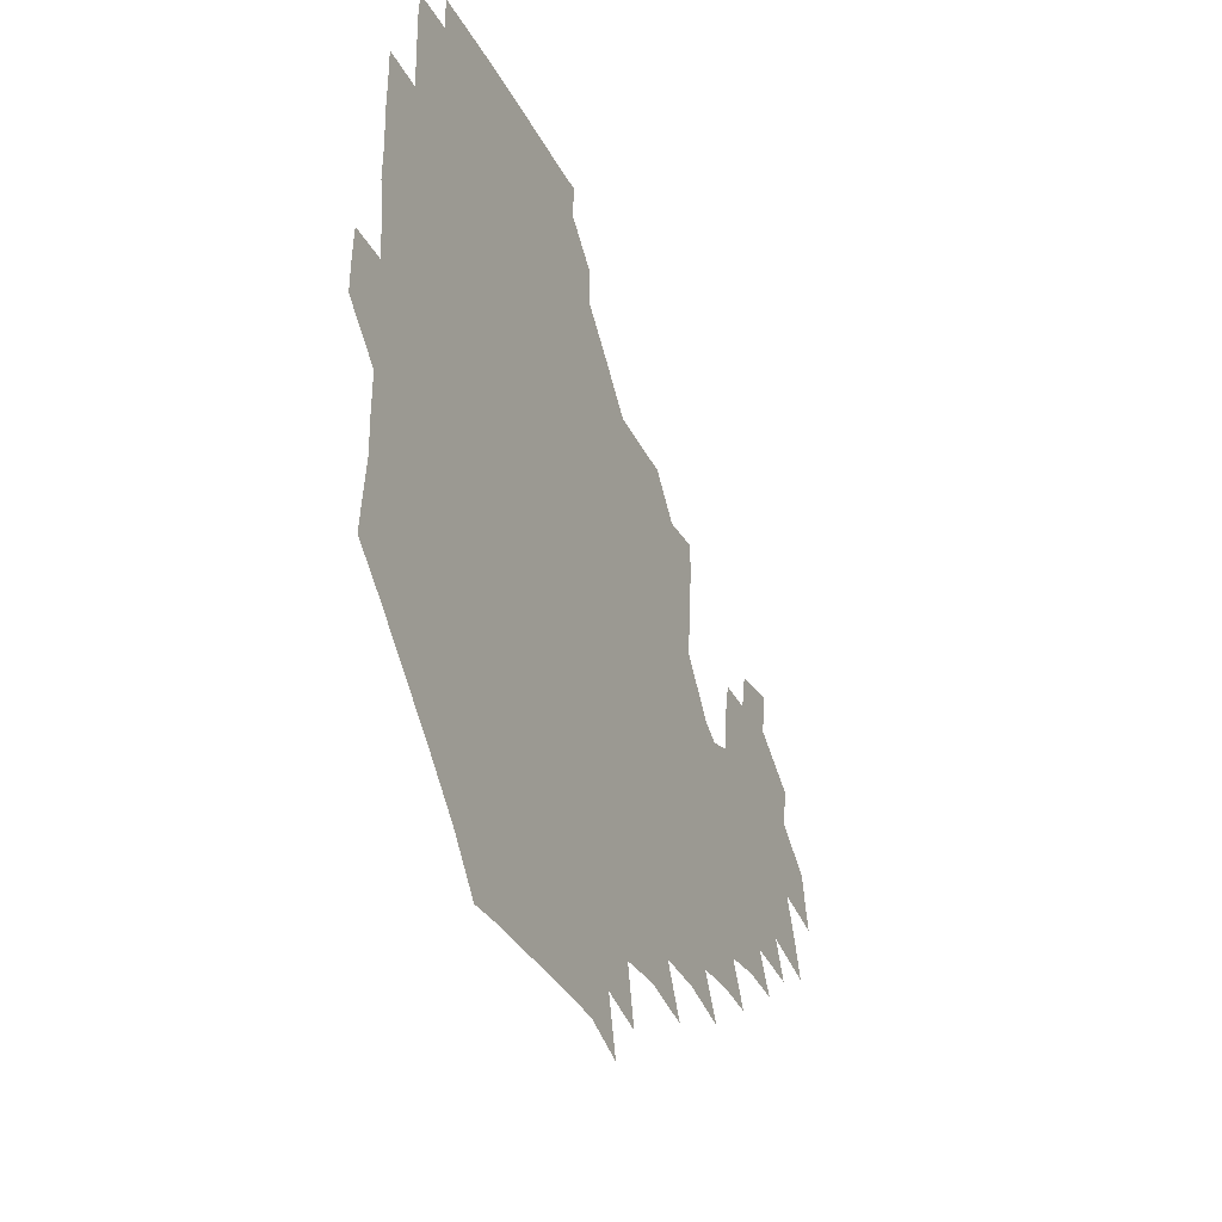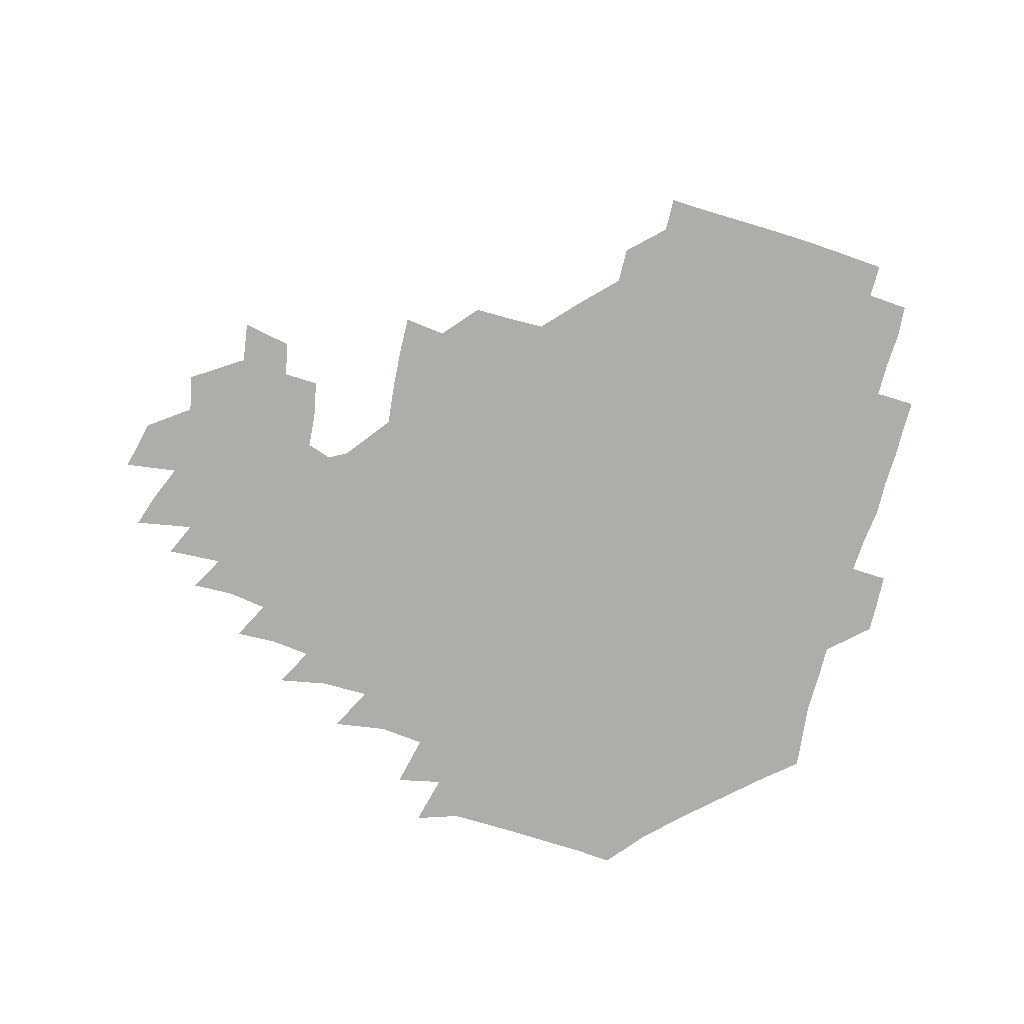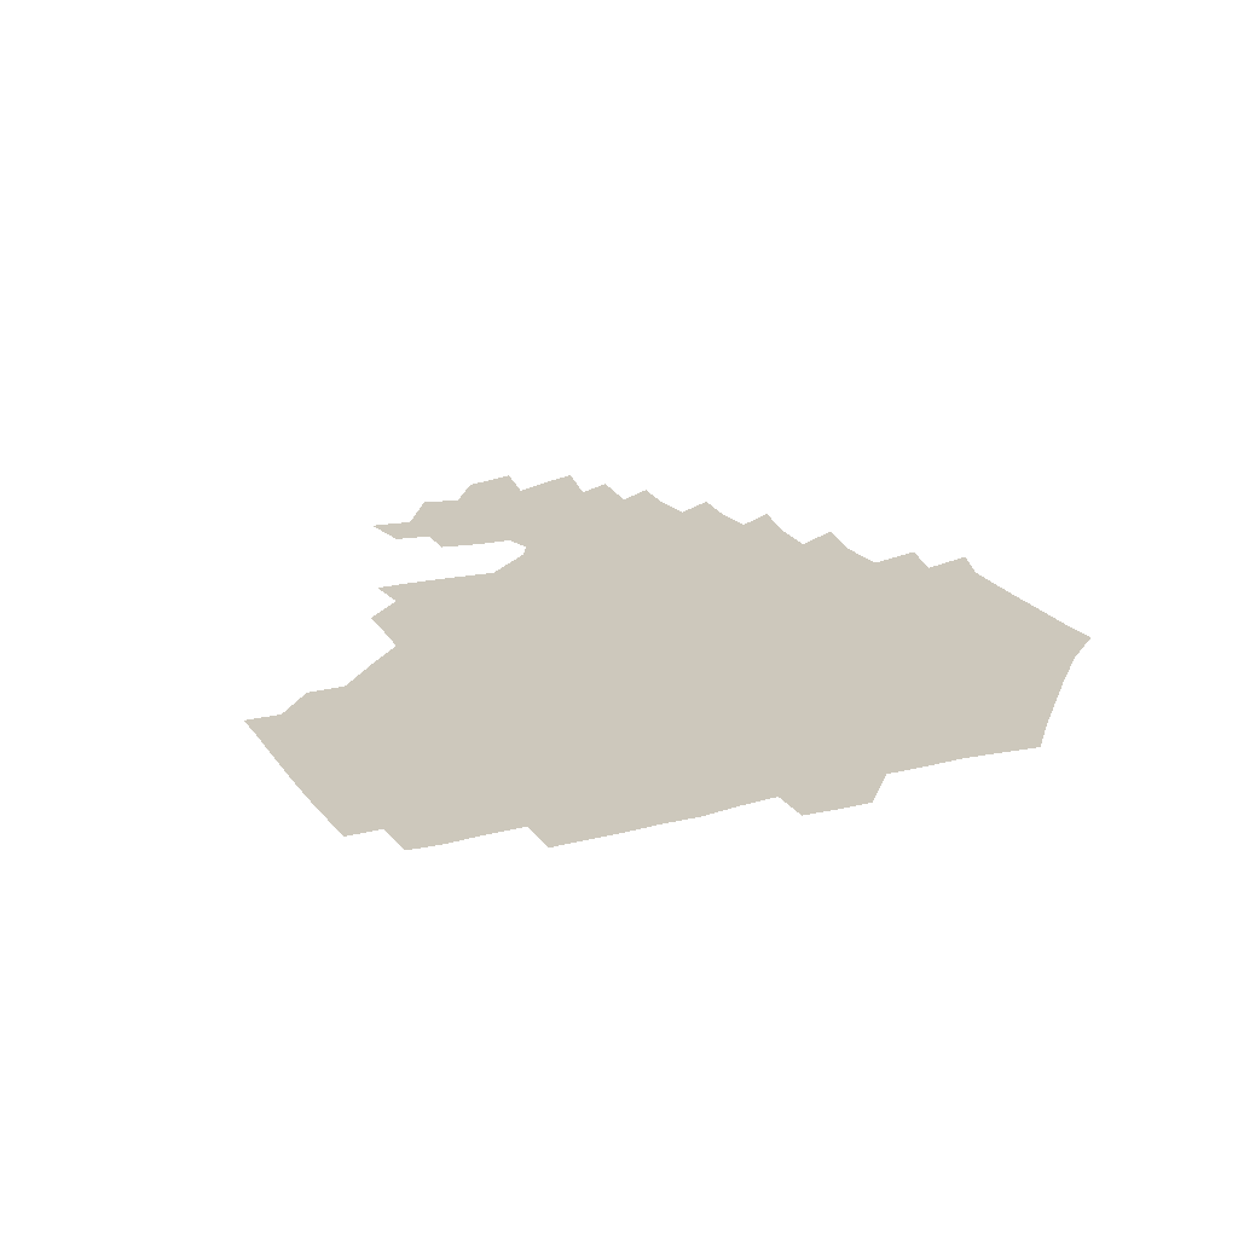
<metadata>
{"format":"obj","ext":"obj","renderer":"f3d","projection":"perspective","resolution":1024,"background":"white","views":[{"elev":-35.6,"azim":-66.3,"up":"+Y"},{"elev":-77.3,"azim":164.6,"up":"+Z"},{"elev":22.1,"azim":-114.3,"up":"+Z"}]}
</metadata>
<code>
v 191.3 256.5 0
v 191.6 270.5 0
v 192.5 283.7 0
v 205.4 178.2 0
v 206.9 192.3 0
v 208.7 208.1 0
v 208.5 224.2 0
v 208.8 240.6 0
v 208.6 255.6 0
v 209.1 270.2 0
v 208.7 284.2 0
v 207.8 299.6 0
v 206 315.3 0
v 206.5 330.4 0
v 206 345.3 0
v 206.3 359.2 0
v 206.3 371.9 0
v 220.5 165.3 0
v 222.2 179.7 0
v 224.6 195.1 0
v 225.8 210.3 0
v 228.2 226.1 0
v 228.7 241 0
v 226.7 255.8 0
v 226.7 270.6 0
v 226.3 285.4 0
v 225.9 300.3 0
v 225.6 315.3 0
v 224.7 330.3 0
v 224.8 344.9 0
v 225.1 358.9 0
v 223.7 372.4 0
v 223.8 387.2 0
v 223.1 402.2 0
v 224.1 416.2 0
v 236.7 150.6 0
v 237.1 165.5 0
v 239.5 180.9 0
v 240.5 195.9 0
v 241.6 211 0
v 242.6 226.1 0
v 244.7 241.4 0
v 242.9 256 0
v 241.8 270.9 0
v 241.5 285.8 0
v 242.7 300.7 0
v 241.4 315.7 0
v 241 330.7 0
v 241.7 345.5 0
v 241.7 360 0
v 241 374.6 0
v 241.2 389.1 0
v 241.3 403.5 0
v 242 417.5 0
v 242.1 431.7 0
v 253.8 134.9 0
v 255.3 151.4 0
v 255.9 166.8 0
v 256.3 181.7 0
v 257.2 196.8 0
v 257.4 211.6 0
v 257.8 226.5 0
v 258.6 241.4 0
v 258 256.1 0
v 257.3 271 0
v 257.1 286 0
v 256.6 301.1 0
v 256.5 316.1 0
v 257.2 331.1 0
v 257.1 345.9 0
v 257.4 360.7 0
v 256.9 375.5 0
v 256.8 390.2 0
v 257.4 404.8 0
v 257.9 419 0
v 258.7 432.9 0
v 270.2 118.8 0
v 272.5 137.5 0
v 272.6 152.8 0
v 272.3 167.6 0
v 272.9 182.7 0
v 272.5 197.2 0
v 273 212.1 0
v 273.1 226.7 0
v 273.1 241.4 0
v 272.3 256.2 0
v 271.7 271.2 0
v 271.3 286.2 0
v 271.4 301.2 0
v 271.4 316.3 0
v 271.9 331.3 0
v 271.7 346.3 0
v 271.3 361.2 0
v 272 376.1 0
v 271.8 390.8 0
v 273 405.6 0
v 272.9 419.9 0
v 274.3 434 0
v 284.7 101.2 0
v 287 121.9 0
v 287.8 138.5 0
v 287.6 153.4 0
v 288.2 168.6 0
v 288 183.1 0
v 288 197.7 0
v 288 212.3 0
v 288.3 226.9 0
v 287.6 241.5 0
v 287 256.2 0
v 286.2 271.3 0
v 286.5 286.2 0
v 286.1 301.4 0
v 286.2 316.4 0
v 286.4 331.5 0
v 286.4 346.5 0
v 286.7 361.6 0
v 286.5 376.5 0
v 287.2 391.5 0
v 287.3 406.1 0
v 288 420.6 0
v 288.7 434.6 0
v 300.9 102.6 0
v 302.4 123.5 0
v 302.6 139.3 0
v 302.4 154 0
v 302.6 169 0
v 302.7 183.6 0
v 302.2 197.8 0
v 303 212.7 0
v 303.4 227.1 0
v 302.5 241.4 0
v 301.6 256.3 0
v 301.1 271.3 0
v 301.1 286.3 0
v 300.8 301.5 0
v 301.2 316.6 0
v 301 331.6 0
v 301.2 346.7 0
v 301.3 361.7 0
v 301.3 376.7 0
v 301.7 391.7 0
v 301.6 406.3 0
v 302.5 420.9 0
v 303.2 435 0
v 317.4 103.1 0
v 317.2 123.5 0
v 316.9 139.4 0
v 316.9 154.6 0
v 316.9 169.6 0
v 316.9 184.1 0
v 317 198.5 0
v 317.3 212.9 0
v 317.8 227.2 0
v 317.2 241.3 0
v 316.6 256 0
v 315.9 271.2 0
v 315.7 286.5 0
v 315.5 301.6 0
v 315.7 316.7 0
v 315.7 331.7 0
v 315.8 346.7 0
v 316 361.8 0
v 316 376.8 0
v 316.3 392 0
v 316.6 406.7 0
v 317.1 421.1 0
v 317.7 435.3 0
v 334.1 103.7 0
v 332.2 123.3 0
v 331.5 139.1 0
v 331.1 154.8 0
v 331 170.1 0
v 331 184.3 0
v 331 198.7 0
v 331.2 213 0
v 331.5 227.4 0
v 331.4 241.4 0
v 331.2 255.7 0
v 330.5 271.2 0
v 330.2 287 0
v 330.2 301.8 0
v 330.4 316.6 0
v 330.5 331.7 0
v 330.7 346.8 0
v 330.8 361.8 0
v 331 376.9 0
v 331.1 392 0
v 331.5 406.7 0
v 331.8 421.3 0
v 332.3 435.5 0
v 350.6 104.1 0
v 347.5 123.1 0
v 346.1 139.6 0
v 345.5 154.6 0
v 345 170.1 0
v 344.9 184.6 0
v 345 198.9 0
v 345.1 213.4 0
v 345.2 227.5 0
v 345.4 241.5 0
v 345.3 255.9 0
v 345.1 271 0
v 344.7 286.7 0
v 344.9 301.6 0
v 345.2 316.5 0
v 345.6 331.5 0
v 345.6 346.7 0
v 345.9 361.7 0
v 346.3 376.8 0
v 346.5 391.9 0
v 346.4 407 0
v 347 421.7 0
v 347.4 436.2 0
v 366.6 104.2 0
v 363.1 122.7 0
v 361 139.8 0
v 359.9 155 0
v 358.9 170.6 0
v 359.1 184.4 0
v 358.9 199.1 0
v 358.9 213.6 0
v 358.9 228 0
v 359.1 241.7 0
v 359.3 255.9 0
v 359.4 270.9 0
v 359.6 286 0
v 359.8 301.1 0
v 360.1 316.1 0
v 360.5 331.4 0
v 360.8 346.4 0
v 361.3 361.5 0
v 361.8 376.6 0
v 362.1 391.8 0
v 362.5 407 0
v 385.2 97.96 0
v 379.9 119.9 0
v 376.1 140.2 0
v 374.4 155.6 0
v 373.3 170.6 0
v 372.6 185.6 0
v 372.7 199.5 0
v 372.3 214.3 0
v 372.4 228.2 0
v 372.5 242 0
v 373.1 256 0
v 373.6 270.6 0
v 374.1 285.3 0
v 374.5 300.3 0
v 374.9 315.6 0
v 375.5 331 0
v 376.1 346 0
v 376.6 361.1 0
v 377.6 376.2 0
v 399.8 115.5 0
v 394.9 138 0
v 389.4 156.3 0
v 387.7 171.1 0
v 387 185.6 0
v 386.1 200.4 0
v 385.4 214.9 0
v 385.5 228.6 0
v 385.9 242.2 0
v 386.6 256.1 0
v 387.3 270.3 0
v 388 284.7 0
v 388.8 299.8 0
v 389.6 315 0
v 390.4 330.4 0
v 391.1 345.4 0
v 392.4 360.3 0
v 414.9 140 0
v 407.6 156.3 0
v 404.5 170.5 0
v 402.9 185.1 0
v 400.8 200.1 0
v 399.7 214.6 0
v 400.4 228.2 0
v 400.2 242.3 0
v 400.3 256.3 0
v 401.2 270.3 0
v 402.2 284.7 0
v 403 299.3 0
v 404.2 314.6 0
v 405 329.6 0
v 406.2 344.7 0
v 408.4 360 0
v 438.3 136.3 0
v 428.6 155.5 0
v 421.6 170.7 0
v 419.8 184.4 0
v 416.5 199.7 0
v 413.5 214.9 0
v 414 228.4 0
v 414.3 242.2 0
v 415.1 256.2 0
v 415.7 270.2 0
v 416.2 284.3 0
v 417.3 298.7 0
v 419.3 314 0
v 420 329.1 0
v 421.6 344.2 0
v 424.5 360 0
v 449.7 155.5 0
v 443 169.6 0
v 438.7 183.5 0
v 434.2 198.8 0
v 429.1 214.7 0
v 427.8 228.5 0
v 427.8 242.2 0
v 429.4 255.8 0
v 430.1 269.6 0
v 430.7 283.6 0
v 433.2 297.8 0
v 435.2 313.4 0
v 436.5 329.2 0
v 438.2 344.2 0
v 471.3 151.4 0
v 462.2 168.3 0
v 456 183.2 0
v 452.4 197.3 0
v 446.9 213.4 0
v 443.6 228 0
v 443.4 241.4 0
v 444.7 254.9 0
v 445.2 268.5 0
v 448.2 281.6 0
v 452.3 294.7 0
v 454.5 313.8 0
v 455.7 331.3 0
v 456.2 346.3 0
v 480.1 170.3 0
v 472.6 184.9 0
v 467.1 198.9 0
v 463.8 212.6 0
v 459.5 227.4 0
v 458.1 240.6 0
v 460.3 252.7 0
v 463.2 264.5 0
v 468.3 274.1 0
v 498 169.5 0
v 489.3 186.4 0
v 482.7 200.5 0
v 476.6 214.9 0
v 473.4 227.8 0
v 471.4 240.3 0
v 471.7 251.4 0
v 473.3 261.4 0
v 476.4 269.6 0
v 506.8 188.9 0
v 500 202 0
v 495 215.1 0
v 490.4 227.7 0
v 488.2 239.8 0
v 486.6 251.2 0
v 486.3 261.9 0
v 487.2 273.3 0
v 488.5 288.5 0
v 491.6 304 0
v 525.1 188.3 0
v 516.6 203.6 0
v 514 215.8 0
v 508.7 228.4 0
v 506.2 240.7 0
v 505.2 253.4 0
v 505.1 266 0
v 504.4 278.4 0
v 505 291 0
v 506.9 304.4 0
v 509.8 319 0
v 541.1 202.2 0
v 534.3 217 0
v 530.5 229.1 0
v 527.2 241.8 0
v 525.7 254 0
v 524.9 266.6 0
v 524.7 279.5 0
v 527.3 292.6 0
v 528.6 305.7 0
v 531.2 323.1 0
v 560 212.3 0
v 555.4 226.3 0
v 548.5 242.9 0
v 547.1 253.4 0
v 546.7 264.3 0
v 548.1 275 0
v 551.6 290.5 0
v 571.8 239.6 0
v 569 250.4 0
v 566.7 261.5 0
f 8 9 1
f 1 9 2
f 9 10 2
f 2 10 3
f 10 11 3
f 18 19 4
f 4 19 5
f 19 20 5
f 5 20 6
f 20 21 6
f 6 21 7
f 21 22 7
f 7 22 8
f 22 23 8
f 8 23 9
f 23 24 9
f 9 24 10
f 24 25 10
f 10 25 11
f 25 26 11
f 11 26 12
f 26 27 12
f 12 27 13
f 27 28 13
f 13 28 14
f 28 29 14
f 14 29 15
f 29 30 15
f 15 30 16
f 30 31 16
f 16 31 17
f 31 32 17
f 36 37 18
f 18 37 19
f 37 38 19
f 19 38 20
f 38 39 20
f 20 39 21
f 39 40 21
f 21 40 22
f 40 41 22
f 22 41 23
f 41 42 23
f 23 42 24
f 42 43 24
f 24 43 25
f 43 44 25
f 25 44 26
f 44 45 26
f 26 45 27
f 45 46 27
f 27 46 28
f 46 47 28
f 28 47 29
f 47 48 29
f 29 48 30
f 48 49 30
f 30 49 31
f 49 50 31
f 31 50 32
f 50 51 32
f 32 51 33
f 51 52 33
f 33 52 34
f 52 53 34
f 34 53 35
f 53 54 35
f 56 57 36
f 36 57 37
f 57 58 37
f 37 58 38
f 58 59 38
f 38 59 39
f 59 60 39
f 39 60 40
f 60 61 40
f 40 61 41
f 61 62 41
f 41 62 42
f 62 63 42
f 42 63 43
f 63 64 43
f 43 64 44
f 64 65 44
f 44 65 45
f 65 66 45
f 45 66 46
f 66 67 46
f 46 67 47
f 67 68 47
f 47 68 48
f 68 69 48
f 48 69 49
f 69 70 49
f 49 70 50
f 70 71 50
f 50 71 51
f 71 72 51
f 51 72 52
f 72 73 52
f 52 73 53
f 73 74 53
f 53 74 54
f 74 75 54
f 54 75 55
f 75 76 55
f 77 78 56
f 56 78 57
f 78 79 57
f 57 79 58
f 79 80 58
f 58 80 59
f 80 81 59
f 59 81 60
f 81 82 60
f 60 82 61
f 82 83 61
f 61 83 62
f 83 84 62
f 62 84 63
f 84 85 63
f 63 85 64
f 85 86 64
f 64 86 65
f 86 87 65
f 65 87 66
f 87 88 66
f 66 88 67
f 88 89 67
f 67 89 68
f 89 90 68
f 68 90 69
f 90 91 69
f 69 91 70
f 91 92 70
f 70 92 71
f 92 93 71
f 71 93 72
f 93 94 72
f 72 94 73
f 94 95 73
f 73 95 74
f 95 96 74
f 74 96 75
f 96 97 75
f 75 97 76
f 97 98 76
f 99 100 77
f 77 100 78
f 100 101 78
f 78 101 79
f 101 102 79
f 79 102 80
f 102 103 80
f 80 103 81
f 103 104 81
f 81 104 82
f 104 105 82
f 82 105 83
f 105 106 83
f 83 106 84
f 106 107 84
f 84 107 85
f 107 108 85
f 85 108 86
f 108 109 86
f 86 109 87
f 109 110 87
f 87 110 88
f 110 111 88
f 88 111 89
f 111 112 89
f 89 112 90
f 112 113 90
f 90 113 91
f 113 114 91
f 91 114 92
f 114 115 92
f 92 115 93
f 115 116 93
f 93 116 94
f 116 117 94
f 94 117 95
f 117 118 95
f 95 118 96
f 118 119 96
f 96 119 97
f 119 120 97
f 97 120 98
f 120 121 98
f 99 122 100
f 122 123 100
f 100 123 101
f 123 124 101
f 101 124 102
f 124 125 102
f 102 125 103
f 125 126 103
f 103 126 104
f 126 127 104
f 104 127 105
f 127 128 105
f 105 128 106
f 128 129 106
f 106 129 107
f 129 130 107
f 107 130 108
f 130 131 108
f 108 131 109
f 131 132 109
f 109 132 110
f 132 133 110
f 110 133 111
f 133 134 111
f 111 134 112
f 134 135 112
f 112 135 113
f 135 136 113
f 113 136 114
f 136 137 114
f 114 137 115
f 137 138 115
f 115 138 116
f 138 139 116
f 116 139 117
f 139 140 117
f 117 140 118
f 140 141 118
f 118 141 119
f 141 142 119
f 119 142 120
f 142 143 120
f 120 143 121
f 143 144 121
f 122 145 123
f 145 146 123
f 123 146 124
f 146 147 124
f 124 147 125
f 147 148 125
f 125 148 126
f 148 149 126
f 126 149 127
f 149 150 127
f 127 150 128
f 150 151 128
f 128 151 129
f 151 152 129
f 129 152 130
f 152 153 130
f 130 153 131
f 153 154 131
f 131 154 132
f 154 155 132
f 132 155 133
f 155 156 133
f 133 156 134
f 156 157 134
f 134 157 135
f 157 158 135
f 135 158 136
f 158 159 136
f 136 159 137
f 159 160 137
f 137 160 138
f 160 161 138
f 138 161 139
f 161 162 139
f 139 162 140
f 162 163 140
f 140 163 141
f 163 164 141
f 141 164 142
f 164 165 142
f 142 165 143
f 165 166 143
f 143 166 144
f 166 167 144
f 145 168 146
f 168 169 146
f 146 169 147
f 169 170 147
f 147 170 148
f 170 171 148
f 148 171 149
f 171 172 149
f 149 172 150
f 172 173 150
f 150 173 151
f 173 174 151
f 151 174 152
f 174 175 152
f 152 175 153
f 175 176 153
f 153 176 154
f 176 177 154
f 154 177 155
f 177 178 155
f 155 178 156
f 178 179 156
f 156 179 157
f 179 180 157
f 157 180 158
f 180 181 158
f 158 181 159
f 181 182 159
f 159 182 160
f 182 183 160
f 160 183 161
f 183 184 161
f 161 184 162
f 184 185 162
f 162 185 163
f 185 186 163
f 163 186 164
f 186 187 164
f 164 187 165
f 187 188 165
f 165 188 166
f 188 189 166
f 166 189 167
f 189 190 167
f 168 191 169
f 191 192 169
f 169 192 170
f 192 193 170
f 170 193 171
f 193 194 171
f 171 194 172
f 194 195 172
f 172 195 173
f 195 196 173
f 173 196 174
f 196 197 174
f 174 197 175
f 197 198 175
f 175 198 176
f 198 199 176
f 176 199 177
f 199 200 177
f 177 200 178
f 200 201 178
f 178 201 179
f 201 202 179
f 179 202 180
f 202 203 180
f 180 203 181
f 203 204 181
f 181 204 182
f 204 205 182
f 182 205 183
f 205 206 183
f 183 206 184
f 206 207 184
f 184 207 185
f 207 208 185
f 185 208 186
f 208 209 186
f 186 209 187
f 209 210 187
f 187 210 188
f 210 211 188
f 188 211 189
f 211 212 189
f 189 212 190
f 212 213 190
f 191 214 192
f 214 215 192
f 192 215 193
f 215 216 193
f 193 216 194
f 216 217 194
f 194 217 195
f 217 218 195
f 195 218 196
f 218 219 196
f 196 219 197
f 219 220 197
f 197 220 198
f 220 221 198
f 198 221 199
f 221 222 199
f 199 222 200
f 222 223 200
f 200 223 201
f 223 224 201
f 201 224 202
f 224 225 202
f 202 225 203
f 225 226 203
f 203 226 204
f 226 227 204
f 204 227 205
f 227 228 205
f 205 228 206
f 228 229 206
f 206 229 207
f 229 230 207
f 207 230 208
f 230 231 208
f 208 231 209
f 231 232 209
f 209 232 210
f 232 233 210
f 210 233 211
f 233 234 211
f 211 234 212
f 214 235 215
f 235 236 215
f 215 236 216
f 236 237 216
f 216 237 217
f 237 238 217
f 217 238 218
f 238 239 218
f 218 239 219
f 239 240 219
f 219 240 220
f 240 241 220
f 220 241 221
f 241 242 221
f 221 242 222
f 242 243 222
f 222 243 223
f 243 244 223
f 223 244 224
f 244 245 224
f 224 245 225
f 245 246 225
f 225 246 226
f 246 247 226
f 226 247 227
f 247 248 227
f 227 248 228
f 248 249 228
f 228 249 229
f 249 250 229
f 229 250 230
f 250 251 230
f 230 251 231
f 251 252 231
f 231 252 232
f 252 253 232
f 232 253 233
f 236 254 237
f 254 255 237
f 237 255 238
f 255 256 238
f 238 256 239
f 256 257 239
f 239 257 240
f 257 258 240
f 240 258 241
f 258 259 241
f 241 259 242
f 259 260 242
f 242 260 243
f 260 261 243
f 243 261 244
f 261 262 244
f 244 262 245
f 262 263 245
f 245 263 246
f 263 264 246
f 246 264 247
f 264 265 247
f 247 265 248
f 265 266 248
f 248 266 249
f 266 267 249
f 249 267 250
f 267 268 250
f 250 268 251
f 268 269 251
f 251 269 252
f 269 270 252
f 252 270 253
f 255 271 256
f 271 272 256
f 256 272 257
f 272 273 257
f 257 273 258
f 273 274 258
f 258 274 259
f 274 275 259
f 259 275 260
f 275 276 260
f 260 276 261
f 276 277 261
f 261 277 262
f 277 278 262
f 262 278 263
f 278 279 263
f 263 279 264
f 279 280 264
f 264 280 265
f 280 281 265
f 265 281 266
f 281 282 266
f 266 282 267
f 282 283 267
f 267 283 268
f 283 284 268
f 268 284 269
f 284 285 269
f 269 285 270
f 285 286 270
f 271 287 272
f 287 288 272
f 272 288 273
f 288 289 273
f 273 289 274
f 289 290 274
f 274 290 275
f 290 291 275
f 275 291 276
f 291 292 276
f 276 292 277
f 292 293 277
f 277 293 278
f 293 294 278
f 278 294 279
f 294 295 279
f 279 295 280
f 295 296 280
f 280 296 281
f 296 297 281
f 281 297 282
f 297 298 282
f 282 298 283
f 298 299 283
f 283 299 284
f 299 300 284
f 284 300 285
f 300 301 285
f 285 301 286
f 301 302 286
f 288 303 289
f 303 304 289
f 289 304 290
f 304 305 290
f 290 305 291
f 305 306 291
f 291 306 292
f 306 307 292
f 292 307 293
f 307 308 293
f 293 308 294
f 308 309 294
f 294 309 295
f 309 310 295
f 295 310 296
f 310 311 296
f 296 311 297
f 311 312 297
f 297 312 298
f 312 313 298
f 298 313 299
f 313 314 299
f 299 314 300
f 314 315 300
f 300 315 301
f 315 316 301
f 301 316 302
f 303 317 304
f 317 318 304
f 304 318 305
f 318 319 305
f 305 319 306
f 319 320 306
f 306 320 307
f 320 321 307
f 307 321 308
f 321 322 308
f 308 322 309
f 322 323 309
f 309 323 310
f 323 324 310
f 310 324 311
f 324 325 311
f 311 325 312
f 325 326 312
f 312 326 313
f 326 327 313
f 313 327 314
f 327 328 314
f 314 328 315
f 328 329 315
f 315 329 316
f 329 330 316
f 318 331 319
f 331 332 319
f 319 332 320
f 332 333 320
f 320 333 321
f 333 334 321
f 321 334 322
f 334 335 322
f 322 335 323
f 335 336 323
f 323 336 324
f 336 337 324
f 324 337 325
f 337 338 325
f 325 338 326
f 338 339 326
f 326 339 327
f 331 340 332
f 340 341 332
f 332 341 333
f 341 342 333
f 333 342 334
f 342 343 334
f 334 343 335
f 343 344 335
f 335 344 336
f 344 345 336
f 336 345 337
f 345 346 337
f 337 346 338
f 346 347 338
f 338 347 339
f 347 348 339
f 341 349 342
f 349 350 342
f 342 350 343
f 350 351 343
f 343 351 344
f 351 352 344
f 344 352 345
f 352 353 345
f 345 353 346
f 353 354 346
f 346 354 347
f 354 355 347
f 347 355 348
f 355 356 348
f 349 359 350
f 359 360 350
f 350 360 351
f 360 361 351
f 351 361 352
f 361 362 352
f 352 362 353
f 362 363 353
f 353 363 354
f 363 364 354
f 354 364 355
f 364 365 355
f 355 365 356
f 365 366 356
f 356 366 357
f 366 367 357
f 357 367 358
f 367 368 358
f 360 370 361
f 370 371 361
f 361 371 362
f 371 372 362
f 362 372 363
f 372 373 363
f 363 373 364
f 373 374 364
f 364 374 365
f 374 375 365
f 365 375 366
f 375 376 366
f 366 376 367
f 376 377 367
f 367 377 368
f 377 378 368
f 368 378 369
f 378 379 369
f 371 380 372
f 380 381 372
f 372 381 373
f 381 382 373
f 373 382 374
f 382 383 374
f 374 383 375
f 383 384 375
f 375 384 376
f 384 385 376
f 376 385 377
f 385 386 377
f 377 386 378
f 382 387 383
f 387 388 383
f 383 388 384
f 388 389 384
f 384 389 385

</code>
